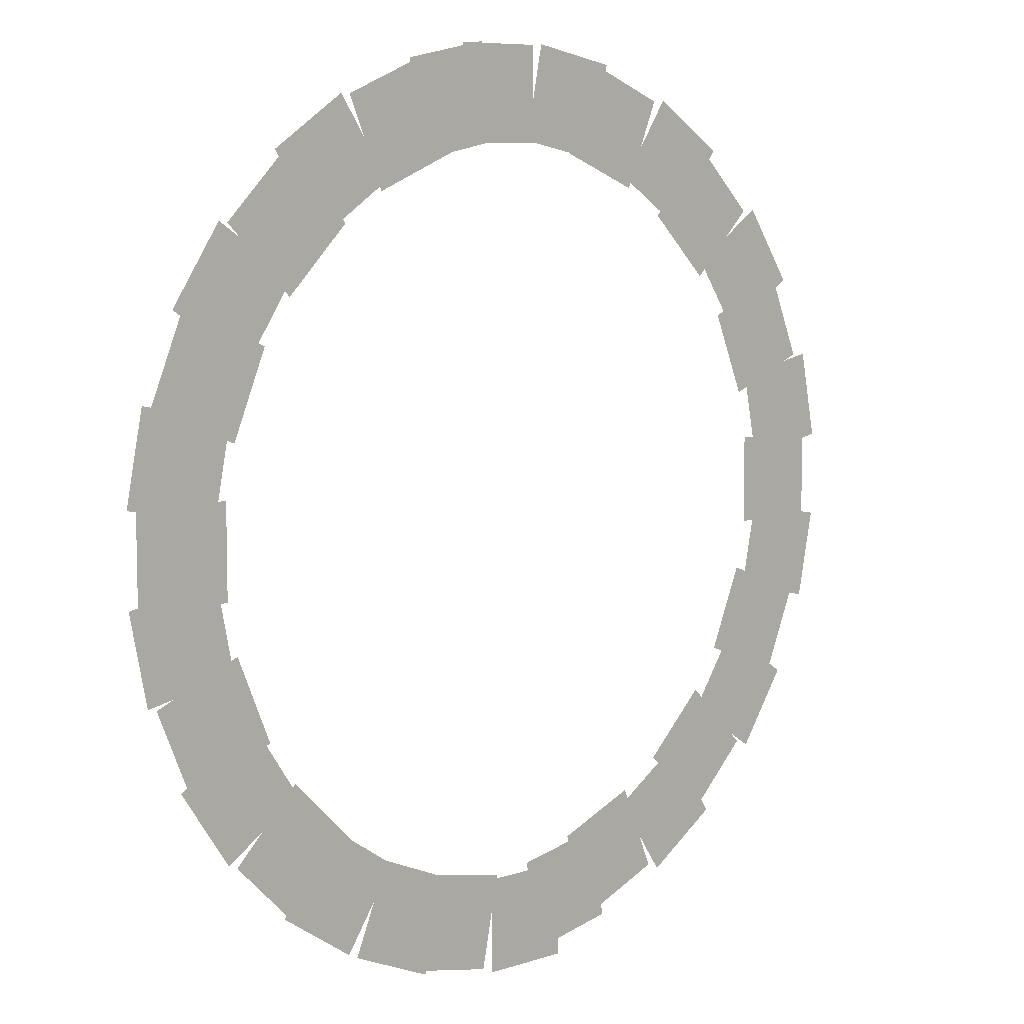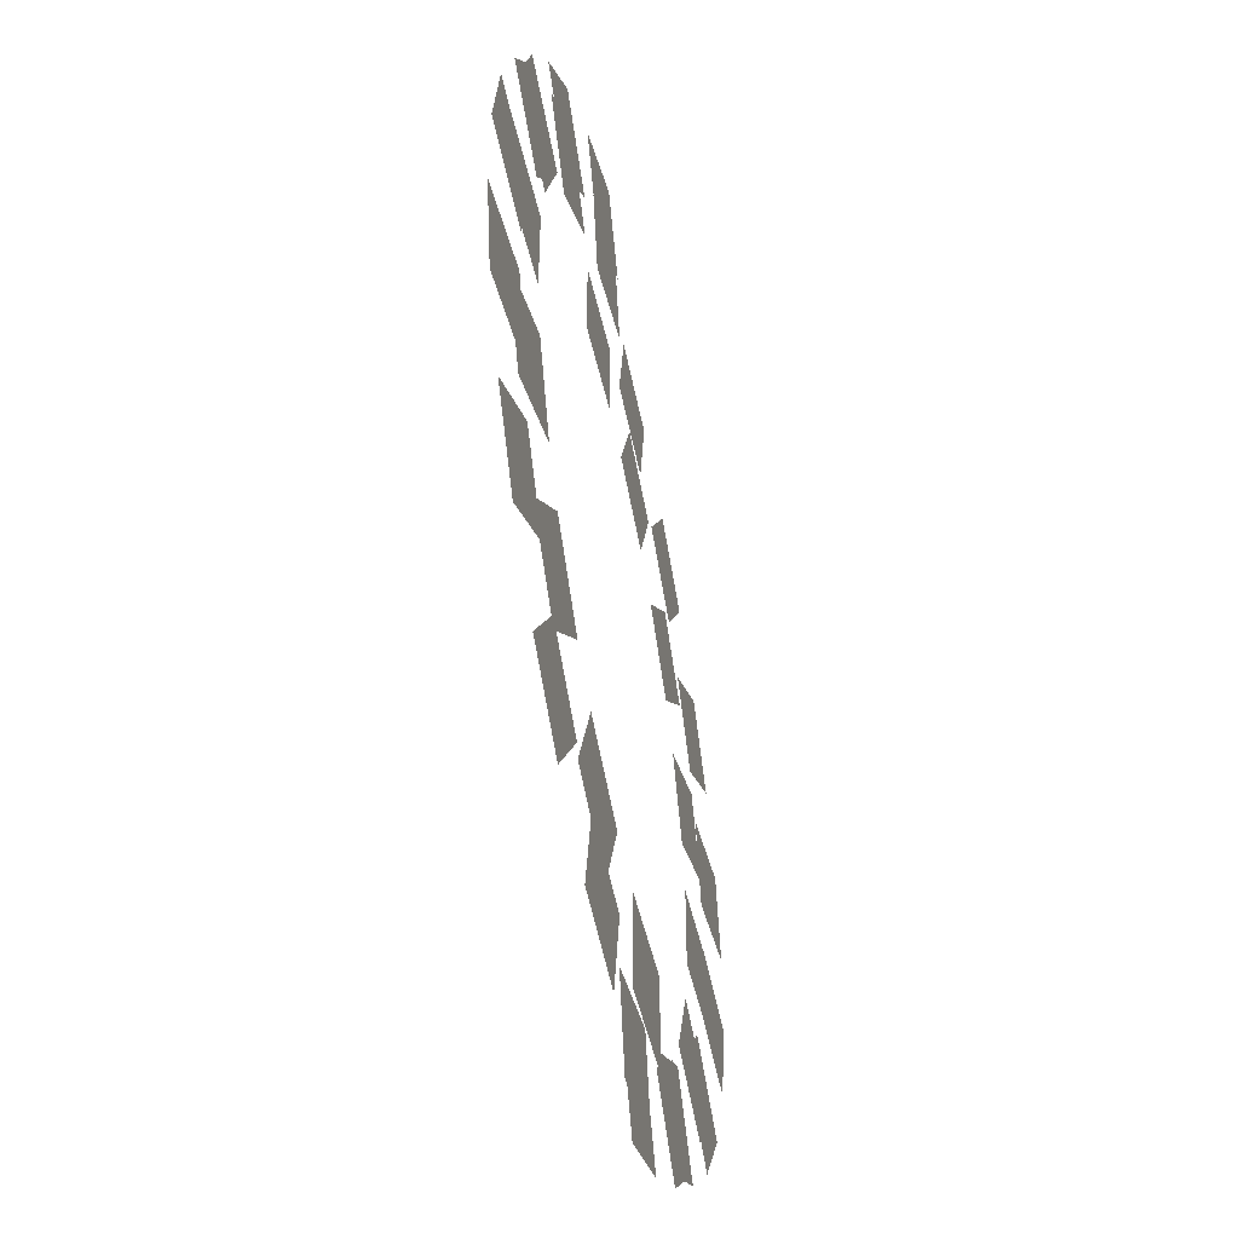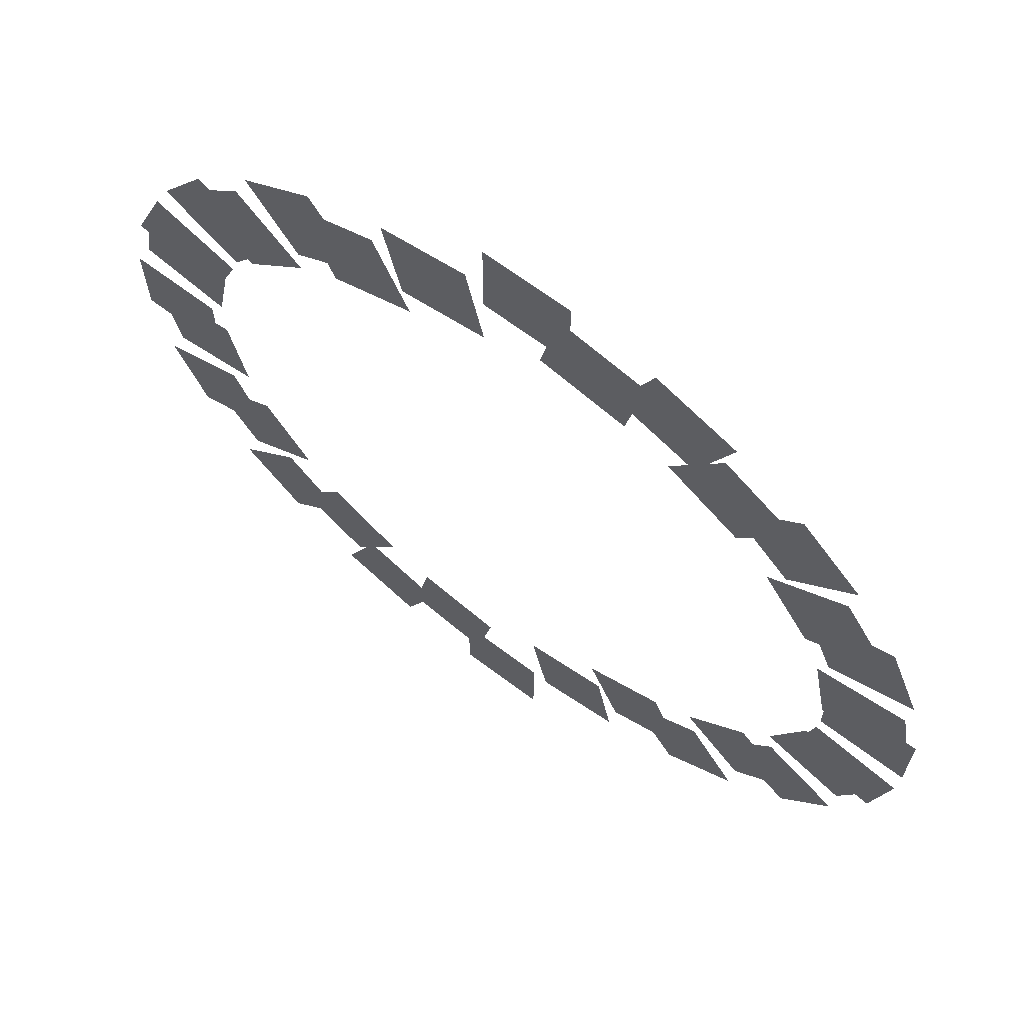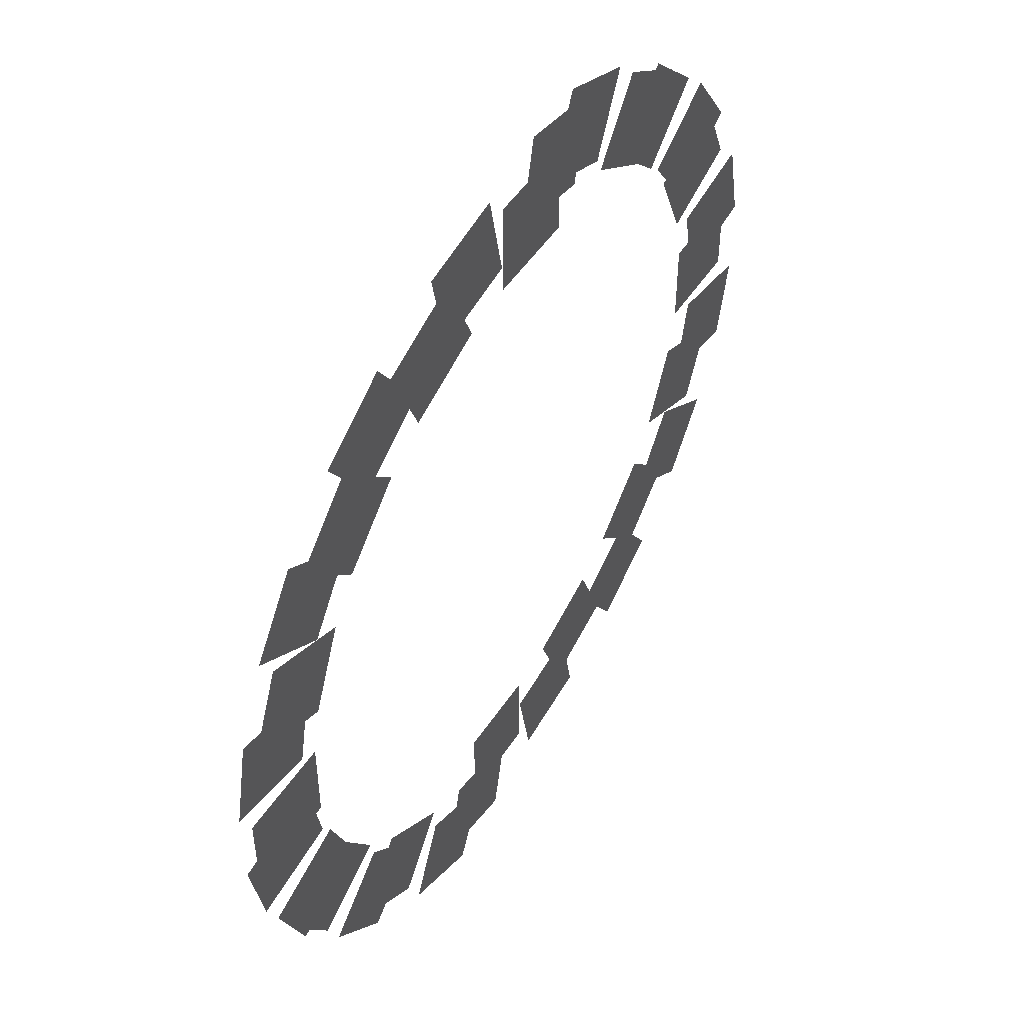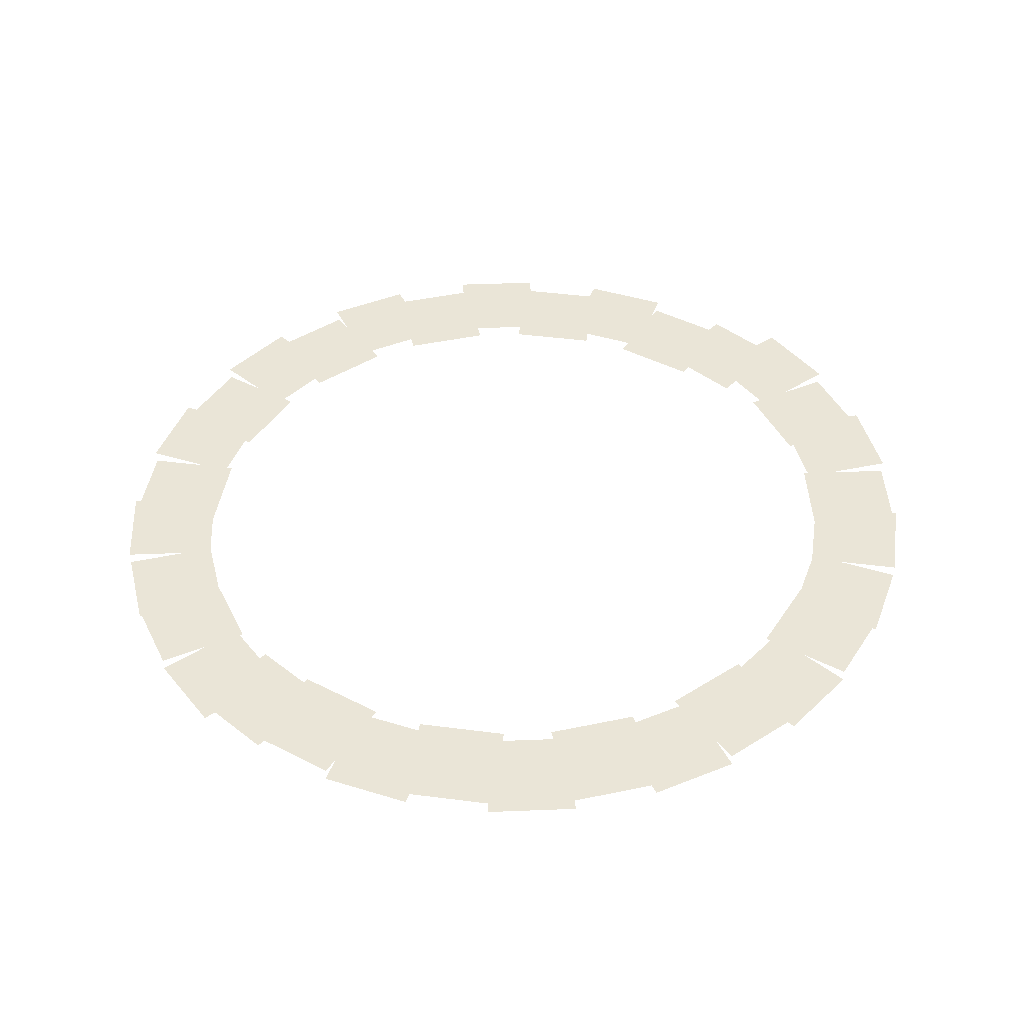
<metadata>
{"format":"obj","ext":"obj","renderer":"f3d","projection":"perspective","resolution":1024,"background":"white","views":[{"elev":7.9,"azim":-42.5,"up":"+Y"},{"elev":-50.1,"azim":-77.4,"up":"+Y"},{"elev":67.4,"azim":37.0,"up":"+Y"},{"elev":50.4,"azim":122.3,"up":"+Y"},{"elev":44.0,"azim":-126.4,"up":"+Z"}]}
</metadata>
<code>
v 49.27 147.5 -1964
v 10.92 155.1 -1964
v 18.86 195 -1964
v 57.21 187.4 -1964
v 102 117.4 -1964
v 69.44 139.1 -1964
v 92.05 173 -1964
v 124.6 151.2 -1964
v 139.1 69.44 -1964
v 117.4 102 -1964
v 151.2 124.6 -1964
v 173 92.05 -1964
v 155.1 10.92 -1964
v 147.5 49.27 -1964
v 187.4 57.21 -1964
v 195 18.86 -1964
v 147.5 -49.27 -1964
v 155.1 -10.92 -1964
v 195 -18.86 -1964
v 187.4 -57.21 -1964
v 117.4 -102 -1964
v 139.1 -69.44 -1964
v 173 -92.05 -1964
v 151.2 -124.6 -1964
v 69.44 -139.1 -1964
v 102 -117.4 -1964
v 124.6 -151.2 -1964
v 92.05 -173 -1964
v 10.92 -155.1 -1964
v 49.27 -147.5 -1964
v 57.21 -187.4 -1964
v 18.86 -195 -1964
v -10.92 -155.1 -1958
v -49.27 -147.5 -1958
v -57.21 -187.4 -1958
v -18.86 -195 -1958
v -69.44 -139.1 -1958
v -102 -117.4 -1958
v -124.6 -151.2 -1958
v -92.05 -173 -1958
v -117.4 -102 -1958
v -139.1 -69.44 -1958
v -173 -92.05 -1958
v -151.2 -124.6 -1958
v -147.5 -49.27 -1958
v -155.1 -10.92 -1958
v -195 -18.86 -1958
v -187.4 -57.21 -1958
v -155.1 10.92 -1958
v -147.5 49.27 -1958
v -187.4 57.21 -1958
v -195 18.86 -1958
v -139.1 69.44 -1958
v -117.4 102 -1958
v -151.2 124.6 -1958
v -173 92.05 -1958
v -102 117.4 -1958
v -69.44 139.1 -1958
v -92.05 173 -1958
v -124.6 151.2 -1958
v -49.27 147.5 -1958
v -10.92 155.1 -1958
v -18.86 195 -1958
v -57.21 187.4 -1958
v -19.55 154.3 -1970
v 19.55 154.3 -1970
v 19.55 195 -1970
v -19.55 195 -1970
v 40.97 150 -1970
v 77.09 135 -1970
v 92.67 172.6 -1970
v 56.54 187.6 -1970
v 95.25 122.9 -1970
v 122.9 95.25 -1970
v 151.7 124 -1970
v 124 151.7 -1970
v 135 77.09 -1970
v 150 40.97 -1970
v 187.6 56.54 -1970
v 172.6 92.67 -1970
v 154.2 19.55 -1970
v 154.2 -19.55 -1970
v 194.9 -19.55 -1970
v 194.9 19.55 -1970
v 150 -40.97 -1970
v 135 -77.09 -1970
v 172.6 -92.67 -1970
v 187.6 -56.54 -1970
v 122.9 -95.25 -1970
v 95.25 -122.9 -1970
v 124 -151.7 -1970
v 151.7 -124 -1970
v 77.09 -135 -1970
v 40.97 -150 -1970
v 56.54 -187.6 -1970
v 92.67 -172.6 -1970
v -19.55 -154.2 -1952
v 19.55 -154.2 -1952
v 19.55 -194.9 -1952
v -19.55 -194.9 -1952
v -77.09 -135 -1952
v -40.97 -150 -1952
v -56.54 -187.6 -1952
v -92.67 -172.6 -1952
v -122.9 -95.25 -1952
v -95.25 -122.9 -1952
v -124 -151.7 -1952
v -151.7 -124 -1952
v -150 -40.97 -1952
v -135 -77.09 -1952
v -172.6 -92.67 -1952
v -187.6 -56.54 -1952
v -154.2 19.55 -1952
v -154.2 -19.55 -1952
v -194.9 -19.55 -1952
v -194.9 19.55 -1952
v -135 77.09 -1952
v -150 40.97 -1952
v -187.6 56.54 -1952
v -172.6 92.67 -1952
v -95.25 122.9 -1952
v -122.9 95.25 -1952
v -151.7 124 -1952
v -124 151.7 -1952
v -40.97 150 -1952
v -77.09 135 -1952
v -92.67 172.6 -1952
v -56.54 187.6 -1952
f 1 2 3 4
f 5 6 7 8
f 9 10 11 12
f 13 14 15 16
f 17 18 19 20
f 21 22 23 24
f 25 26 27 28
f 29 30 31 32
f 33 34 35 36
f 37 38 39 40
f 41 42 43 44
f 45 46 47 48
f 49 50 51 52
f 53 54 55 56
f 57 58 59 60
f 61 62 63 64
f 65 66 67 68
f 69 70 71 72
f 73 74 75 76
f 77 78 79 80
f 81 82 83 84
f 85 86 87 88
f 89 90 91 92
f 93 94 95 96
f 97 98 99 100
f 101 102 103 104
f 105 106 107 108
f 109 110 111 112
f 113 114 115 116
f 117 118 119 120
f 121 122 123 124
f 125 126 127 128

</code>
